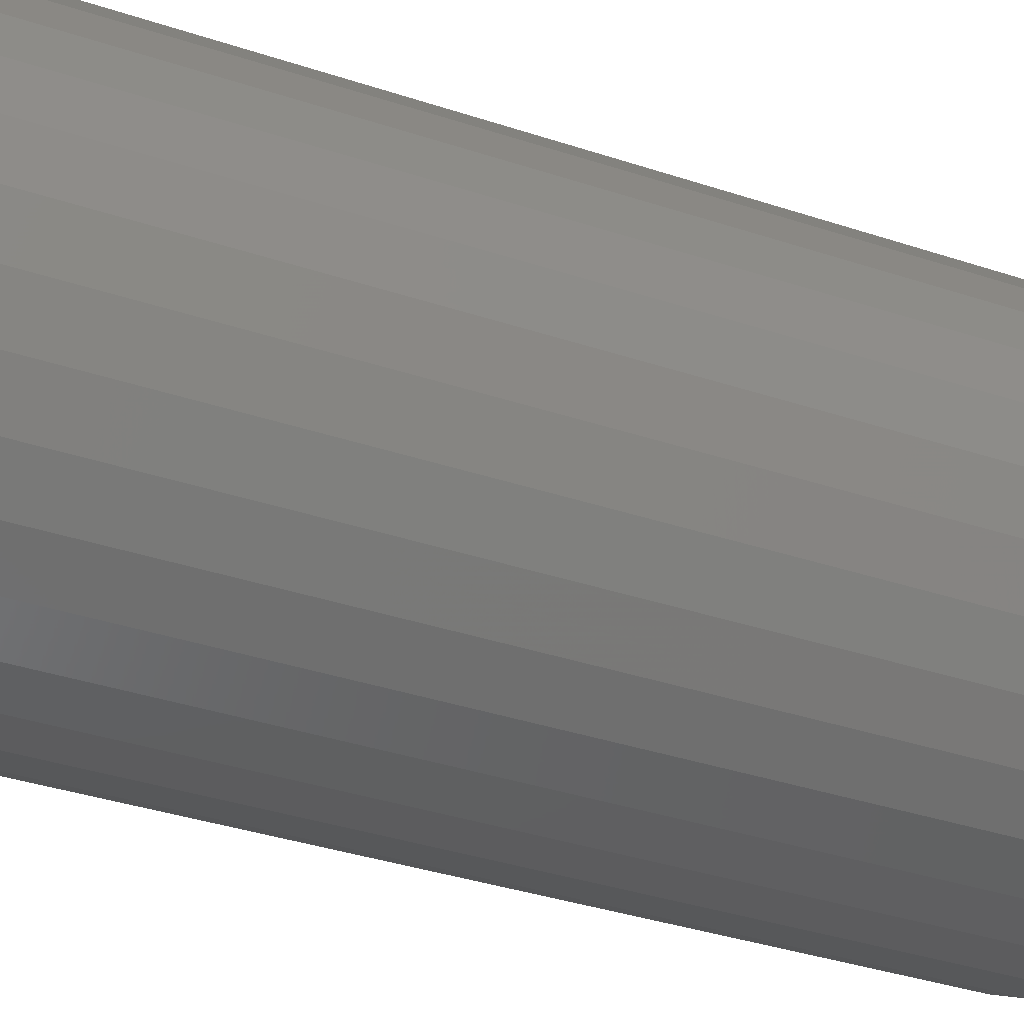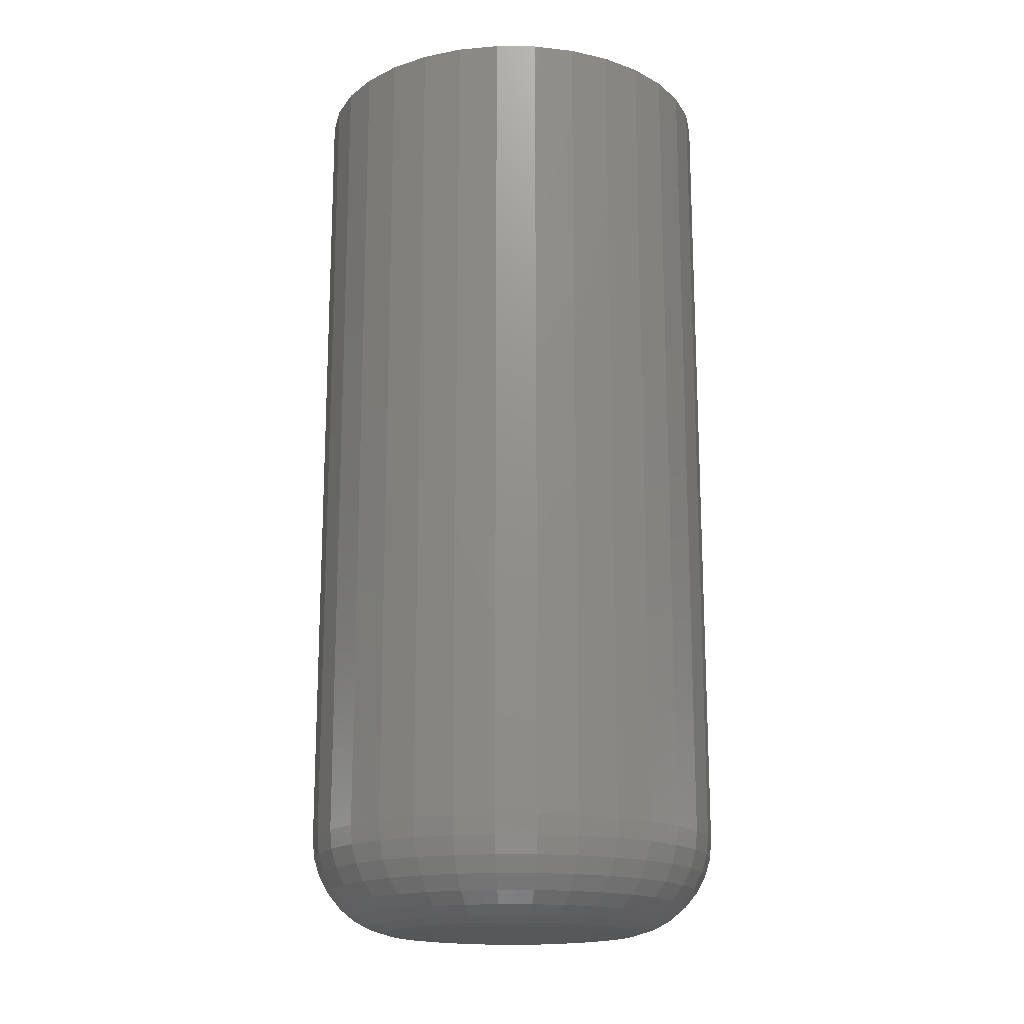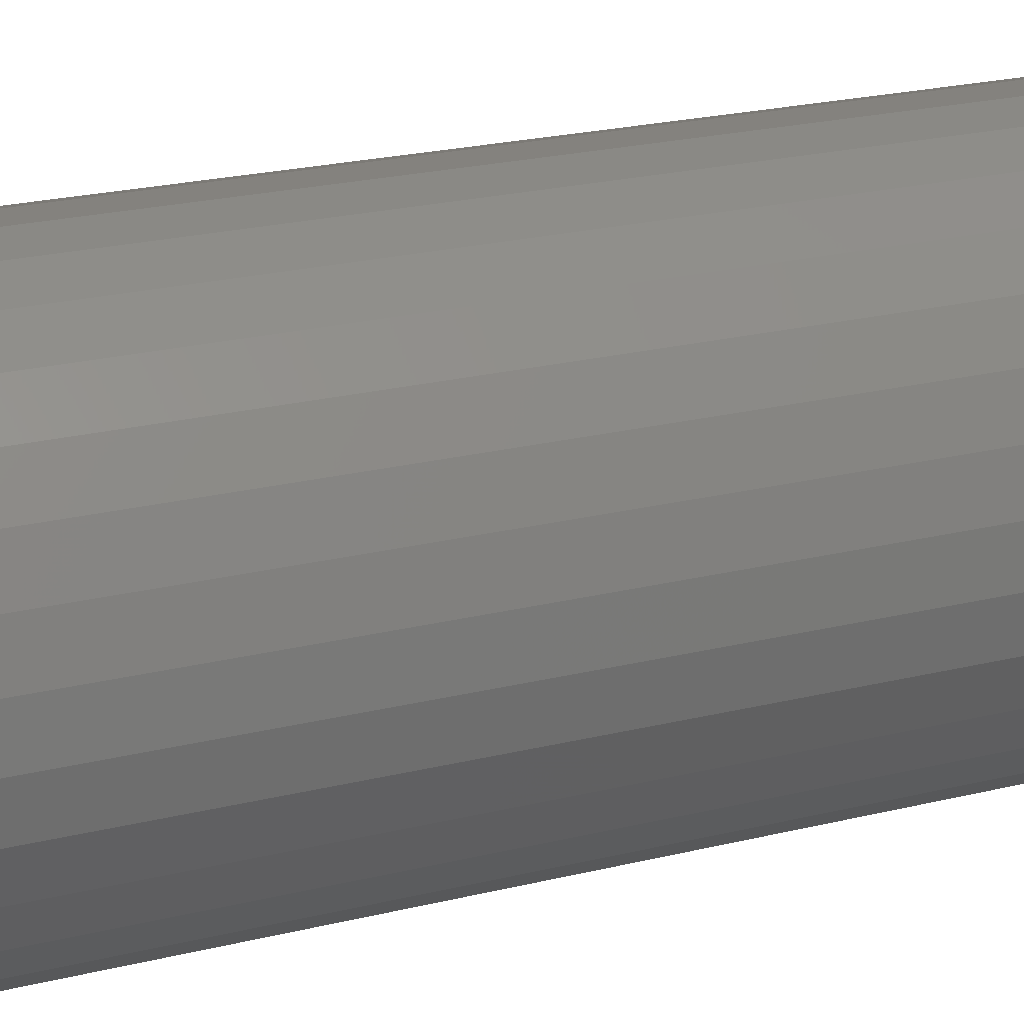
<metadata>
{"format":"stl","ext":"stl","renderer":"f3d","projection":"perspective","resolution":1024,"background":"white","views":[{"elev":-35.2,"azim":65.9,"up":"+Y"},{"elev":-17.3,"azim":139.5,"up":"+Z"},{"elev":23.2,"azim":-112.6,"up":"+Y"}]}
</metadata>
<code>
# stl→obj: 320 verts, 636 faces
v 0.001974 0.09161 0
v 0.01985 0.08985 0
v -0.0159 0.08985 0
v -0.03308 0.08464 0
v 0.03703 0.08464 0
v -0.04892 0.07617 0
v 0.05287 0.07617 0
v -0.06281 0.06478 0
v 0.06675 0.06478 0
v 0.05287 -0.07617 0
v -0.04892 -0.07617 0
v 0.06675 -0.06478 0
v -0.03308 -0.08464 0
v 0.03703 -0.08464 0
v -0.0159 -0.08985 0
v 0.01985 -0.08985 0
v 0.001974 -0.09161 0
v -0.06281 -0.06478 0
v -0.0742 -0.0509 0
v 0.07815 -0.0509 0
v -0.08266 -0.03506 0
v 0.08661 -0.03506 0
v -0.08788 -0.01787 0
v 0.09183 -0.01787 0
v -0.08964 -3.113e-17 0
v 0.09359 -2.41e-17 0
v -0.08788 0.01787 0
v 0.09183 0.01787 0
v -0.08266 0.03506 0
v 0.08661 0.03506 0
v -0.0742 0.0509 0
v 0.07815 0.0509 0
v 0.1717 -3.431e-16 0.07812
v 0.1717 0 0.75
v 0.1684 -0.03311 0.07812
v 0.1684 -0.03311 0.75
v 0.1588 -0.06496 0.07812
v 0.1588 -0.06496 0.75
v 0.1431 -0.0943 0.07812
v 0.1431 -0.0943 0.75
v 0.122 -0.12 0.07812
v 0.122 -0.12 0.75
v 0.09627 -0.1411 0.07812
v 0.09627 -0.1411 0.75
v 0.06693 -0.1568 0.07812
v 0.06693 -0.1568 0.75
v 0.03509 -0.1665 0.07812
v 0.03509 -0.1665 0.75
v 0.001974 -0.1697 0.07812
v 0.001974 -0.1697 0.75
v -0.03114 -0.1665 0.07812
v -0.03114 -0.1665 0.75
v -0.06298 -0.1568 0.07812
v -0.06298 -0.1568 0.75
v -0.09233 -0.1411 0.07812
v -0.09233 -0.1411 0.75
v -0.118 -0.12 0.07812
v -0.118 -0.12 0.75
v -0.1392 -0.0943 0.07812
v -0.1392 -0.0943 0.75
v -0.1548 -0.06496 0.07812
v -0.1548 -0.06496 0.75
v -0.1645 -0.03311 0.07812
v -0.1645 -0.03311 0.75
v -0.1678 9.616e-17 0.07812
v -0.1678 9.616e-17 0.75
v -0.1645 0.03311 0.07812
v -0.1645 0.03311 0.75
v -0.1548 0.06496 0.07812
v -0.1548 0.06496 0.75
v -0.1392 0.0943 0.07812
v -0.1392 0.0943 0.75
v -0.118 0.12 0.07812
v -0.118 0.12 0.75
v -0.09233 0.1411 0.07812
v -0.09233 0.1411 0.75
v -0.06298 0.1568 0.07812
v -0.06298 0.1568 0.75
v -0.03114 0.1665 0.07812
v -0.03114 0.1665 0.75
v 0.001974 0.1697 0.07812
v 0.001974 0.1697 0.75
v 0.03509 0.1665 0.07812
v 0.03509 0.1665 0.75
v 0.06693 0.1568 0.07812
v 0.06693 0.1568 0.75
v 0.09627 0.1411 0.07812
v 0.09627 0.1411 0.75
v 0.122 0.12 0.07812
v 0.122 0.12 0.75
v 0.1431 0.0943 0.07812
v 0.1431 0.0943 0.75
v 0.1588 0.06496 0.07812
v 0.1588 0.06496 0.75
v 0.1684 0.03311 0.07812
v 0.1684 0.03311 0.75
v -0.1663 -1.388e-17 0.06288
v -0.163 0.03282 0.06288
v -0.1618 -1.388e-17 0.04823
v -0.1587 0.03195 0.04823
v -0.1546 -1.388e-17 0.03472
v -0.1516 0.03055 0.03472
v -0.1449 -1.388e-17 0.02288
v -0.1421 0.02865 0.02288
v -0.133 -1.388e-17 0.01317
v -0.1304 0.02634 0.01317
v -0.1195 -1.388e-17 0.005947
v -0.1172 0.02371 0.005947
v -0.1049 -1.388e-17 0.001501
v -0.1028 0.02085 0.001501
v 0.167 0.03282 0.06288
v 0.1702 1.388e-17 0.06288
v 0.1626 0.03195 0.04823
v 0.1658 1.388e-17 0.04823
v 0.1555 0.03055 0.03472
v 0.1585 1.388e-17 0.03472
v 0.146 0.02865 0.02288
v 0.1488 1.388e-17 0.02288
v 0.1344 0.02634 0.01317
v 0.137 6.939e-18 0.01317
v 0.1211 0.02371 0.005947
v 0.1235 0 0.005947
v 0.1068 0.02085 0.001501
v 0.1088 -6.939e-18 0.001501
v 0.1574 0.06438 0.06288
v 0.1533 0.06268 0.04823
v 0.1466 0.05992 0.03472
v 0.1376 0.0562 0.02288
v 0.1267 0.05167 0.01317
v 0.1142 0.0465 0.005947
v 0.1007 0.04089 0.001501
v 0.1419 0.09347 0.06288
v 0.1382 0.091 0.04823
v 0.1322 0.08699 0.03472
v 0.1241 0.08159 0.02288
v 0.1142 0.07501 0.01317
v 0.103 0.06751 0.005947
v 0.09082 0.05936 0.001501
v 0.1209 0.119 0.06288
v 0.1178 0.1158 0.04823
v 0.1127 0.1107 0.03472
v 0.1058 0.1038 0.02288
v 0.09744 0.09547 0.01317
v 0.08789 0.08592 0.005947
v 0.07753 0.07556 0.001501
v 0.09544 0.1399 0.06288
v 0.09297 0.1362 0.04823
v 0.08896 0.1302 0.03472
v 0.08356 0.1221 0.02288
v 0.07698 0.1123 0.01317
v 0.06948 0.101 0.005947
v 0.06134 0.08885 0.001501
v 0.06635 0.1554 0.06288
v 0.06465 0.1513 0.04823
v 0.06189 0.1447 0.03472
v 0.05817 0.1357 0.02288
v 0.05364 0.1247 0.01317
v 0.04847 0.1123 0.005947
v 0.04286 0.09872 0.001501
v 0.03479 0.165 0.06288
v 0.03393 0.1606 0.04823
v 0.03252 0.1536 0.03472
v 0.03062 0.144 0.02288
v 0.02831 0.1324 0.01317
v 0.02568 0.1192 0.005947
v 0.02282 0.1048 0.001501
v 0.001974 0.1682 0.06288
v 0.001974 0.1638 0.04823
v 0.001974 0.1566 0.03472
v 0.001974 0.1469 0.02288
v 0.001974 0.135 0.01317
v 0.001974 0.1215 0.005947
v 0.001974 0.1069 0.001501
v -0.03085 0.165 0.06288
v -0.02998 0.1606 0.04823
v -0.02857 0.1536 0.03472
v -0.02668 0.144 0.02288
v -0.02437 0.1324 0.01317
v -0.02173 0.1192 0.005947
v -0.01887 0.1048 0.001501
v -0.06241 0.1554 0.06288
v -0.06071 0.1513 0.04823
v -0.05794 0.1447 0.03472
v -0.05423 0.1357 0.02288
v -0.04969 0.1247 0.01317
v -0.04453 0.1123 0.005947
v -0.03892 0.09872 0.001501
v -0.09149 0.1399 0.06288
v -0.08902 0.1362 0.04823
v -0.08501 0.1302 0.03472
v -0.07961 0.1221 0.02288
v -0.07304 0.1123 0.01317
v -0.06553 0.101 0.005947
v -0.05739 0.08885 0.001501
v -0.117 0.119 0.06288
v -0.1138 0.1158 0.04823
v -0.1087 0.1107 0.03472
v -0.1019 0.1038 0.02288
v -0.0935 0.09547 0.01317
v -0.08395 0.08592 0.005947
v -0.07358 0.07556 0.001501
v -0.1379 0.09347 0.06288
v -0.1342 0.091 0.04823
v -0.1282 0.08699 0.03472
v -0.1201 0.08159 0.02288
v -0.1103 0.07501 0.01317
v -0.09906 0.06751 0.005947
v -0.08687 0.05936 0.001501
v -0.1535 0.06438 0.06288
v -0.1493 0.06268 0.04823
v -0.1427 0.05992 0.03472
v -0.1337 0.0562 0.02288
v -0.1228 0.05167 0.01317
v -0.1103 0.0465 0.005947
v -0.09675 0.04089 0.001501
v 0.167 -0.03282 0.06288
v 0.1626 -0.03195 0.04823
v 0.1555 -0.03055 0.03472
v 0.146 -0.02865 0.02288
v 0.1344 -0.02634 0.01317
v 0.1211 -0.02371 0.005947
v 0.1068 -0.02085 0.001501
v -0.163 -0.03282 0.06288
v -0.1587 -0.03195 0.04823
v -0.1516 -0.03055 0.03472
v -0.1421 -0.02865 0.02288
v -0.1304 -0.02634 0.01317
v -0.1172 -0.02371 0.005947
v -0.1028 -0.02085 0.001501
v -0.1535 -0.06438 0.06288
v -0.1493 -0.06268 0.04823
v -0.1427 -0.05992 0.03472
v -0.1337 -0.0562 0.02288
v -0.1228 -0.05167 0.01317
v -0.1103 -0.0465 0.005947
v -0.09675 -0.04089 0.001501
v -0.1379 -0.09347 0.06288
v -0.1342 -0.091 0.04823
v -0.1282 -0.08699 0.03472
v -0.1201 -0.08159 0.02288
v -0.1103 -0.07501 0.01317
v -0.09906 -0.06751 0.005947
v -0.08687 -0.05936 0.001501
v -0.117 -0.119 0.06288
v -0.1138 -0.1158 0.04823
v -0.1087 -0.1107 0.03472
v -0.1019 -0.1038 0.02288
v -0.0935 -0.09547 0.01317
v -0.08395 -0.08592 0.005947
v -0.07358 -0.07556 0.001501
v -0.09149 -0.1399 0.06288
v -0.08902 -0.1362 0.04823
v -0.08501 -0.1302 0.03472
v -0.07961 -0.1221 0.02288
v -0.07304 -0.1123 0.01317
v -0.06553 -0.101 0.005947
v -0.05739 -0.08885 0.001501
v -0.06241 -0.1554 0.06288
v -0.06071 -0.1513 0.04823
v -0.05794 -0.1447 0.03472
v -0.05423 -0.1357 0.02288
v -0.04969 -0.1247 0.01317
v -0.04453 -0.1123 0.005947
v -0.03892 -0.09872 0.001501
v -0.03085 -0.165 0.06288
v -0.02998 -0.1606 0.04823
v -0.02857 -0.1536 0.03472
v -0.02668 -0.144 0.02288
v -0.02437 -0.1324 0.01317
v -0.02173 -0.1192 0.005947
v -0.01887 -0.1048 0.001501
v 0.001974 -0.1682 0.06288
v 0.001974 -0.1638 0.04823
v 0.001974 -0.1566 0.03472
v 0.001974 -0.1469 0.02288
v 0.001974 -0.135 0.01317
v 0.001974 -0.1215 0.005947
v 0.001974 -0.1069 0.001501
v 0.03479 -0.165 0.06288
v 0.03393 -0.1606 0.04823
v 0.03252 -0.1536 0.03472
v 0.03062 -0.144 0.02288
v 0.02831 -0.1324 0.01317
v 0.02568 -0.1192 0.005947
v 0.02282 -0.1048 0.001501
v 0.06635 -0.1554 0.06288
v 0.06465 -0.1513 0.04823
v 0.06189 -0.1447 0.03472
v 0.05817 -0.1357 0.02288
v 0.05364 -0.1247 0.01317
v 0.04847 -0.1123 0.005947
v 0.04286 -0.09872 0.001501
v 0.09544 -0.1399 0.06288
v 0.09297 -0.1362 0.04823
v 0.08896 -0.1302 0.03472
v 0.08356 -0.1221 0.02288
v 0.07698 -0.1123 0.01317
v 0.06948 -0.101 0.005947
v 0.06134 -0.08885 0.001501
v 0.1209 -0.119 0.06288
v 0.1178 -0.1158 0.04823
v 0.1127 -0.1107 0.03472
v 0.1058 -0.1038 0.02288
v 0.09744 -0.09547 0.01317
v 0.08789 -0.08592 0.005947
v 0.07753 -0.07556 0.001501
v 0.1419 -0.09347 0.06288
v 0.1382 -0.091 0.04823
v 0.1322 -0.08699 0.03472
v 0.1241 -0.08159 0.02288
v 0.1142 -0.07501 0.01317
v 0.103 -0.06751 0.005947
v 0.09082 -0.05936 0.001501
v 0.1574 -0.06438 0.06288
v 0.1533 -0.06268 0.04823
v 0.1466 -0.05992 0.03472
v 0.1376 -0.0562 0.02288
v 0.1267 -0.05167 0.01317
v 0.1142 -0.0465 0.005947
v 0.1007 -0.04089 0.001501
f 1 2 3
f 4 3 2
f 5 4 2
f 6 4 5
f 7 6 5
f 8 6 7
f 9 8 7
f 10 11 12
f 13 11 10
f 14 13 10
f 15 13 14
f 16 15 14
f 17 15 16
f 11 18 12
f 12 18 19
f 12 19 20
f 20 19 21
f 20 21 22
f 22 21 23
f 22 23 24
f 24 23 25
f 24 25 26
f 26 25 27
f 26 27 28
f 28 27 29
f 28 29 30
f 30 29 31
f 30 31 32
f 32 31 8
f 32 8 9
f 33 34 35
f 35 34 36
f 35 36 37
f 37 36 38
f 37 38 39
f 39 38 40
f 39 40 41
f 41 40 42
f 41 42 43
f 43 42 44
f 43 44 45
f 45 44 46
f 45 46 47
f 47 46 48
f 47 48 49
f 49 48 50
f 49 50 51
f 51 50 52
f 51 52 53
f 53 52 54
f 53 54 55
f 55 54 56
f 55 56 57
f 57 56 58
f 57 58 59
f 59 58 60
f 59 60 61
f 61 60 62
f 61 62 63
f 63 62 64
f 63 64 65
f 65 64 66
f 65 66 67
f 67 66 68
f 67 68 69
f 69 68 70
f 69 70 71
f 71 70 72
f 71 72 73
f 73 72 74
f 73 74 75
f 75 74 76
f 75 76 77
f 77 76 78
f 77 78 79
f 79 78 80
f 79 80 81
f 81 80 82
f 81 82 83
f 83 82 84
f 83 84 85
f 85 84 86
f 85 86 87
f 87 86 88
f 87 88 89
f 89 88 90
f 89 90 91
f 91 90 92
f 91 92 93
f 93 92 94
f 93 94 95
f 95 94 96
f 95 96 33
f 33 96 34
f 65 67 97
f 97 67 98
f 97 98 99
f 99 98 100
f 99 100 101
f 101 100 102
f 101 102 103
f 103 102 104
f 103 104 105
f 105 104 106
f 105 106 107
f 107 106 108
f 107 108 109
f 109 108 110
f 109 110 25
f 25 110 27
f 95 33 111
f 111 33 112
f 111 112 113
f 113 112 114
f 113 114 115
f 115 114 116
f 115 116 117
f 117 116 118
f 117 118 119
f 119 118 120
f 119 120 121
f 121 120 122
f 121 122 123
f 123 122 124
f 123 124 28
f 28 124 26
f 93 95 125
f 125 95 111
f 125 111 126
f 126 111 113
f 126 113 127
f 127 113 115
f 127 115 128
f 128 115 117
f 128 117 129
f 129 117 119
f 129 119 130
f 130 119 121
f 130 121 131
f 131 121 123
f 131 123 30
f 30 123 28
f 91 93 132
f 132 93 125
f 132 125 133
f 133 125 126
f 133 126 134
f 134 126 127
f 134 127 135
f 135 127 128
f 135 128 136
f 136 128 129
f 136 129 137
f 137 129 130
f 137 130 138
f 138 130 131
f 138 131 32
f 32 131 30
f 89 91 139
f 139 91 132
f 139 132 140
f 140 132 133
f 140 133 141
f 141 133 134
f 141 134 142
f 142 134 135
f 142 135 143
f 143 135 136
f 143 136 144
f 144 136 137
f 144 137 145
f 145 137 138
f 145 138 9
f 9 138 32
f 87 89 146
f 146 89 139
f 146 139 147
f 147 139 140
f 147 140 148
f 148 140 141
f 148 141 149
f 149 141 142
f 149 142 150
f 150 142 143
f 150 143 151
f 151 143 144
f 151 144 152
f 152 144 145
f 152 145 7
f 7 145 9
f 85 87 153
f 153 87 146
f 153 146 154
f 154 146 147
f 154 147 155
f 155 147 148
f 155 148 156
f 156 148 149
f 156 149 157
f 157 149 150
f 157 150 158
f 158 150 151
f 158 151 159
f 159 151 152
f 159 152 5
f 5 152 7
f 83 85 160
f 160 85 153
f 160 153 161
f 161 153 154
f 161 154 162
f 162 154 155
f 162 155 163
f 163 155 156
f 163 156 164
f 164 156 157
f 164 157 165
f 165 157 158
f 165 158 166
f 166 158 159
f 166 159 2
f 2 159 5
f 81 83 167
f 167 83 160
f 167 160 168
f 168 160 161
f 168 161 169
f 169 161 162
f 169 162 170
f 170 162 163
f 170 163 171
f 171 163 164
f 171 164 172
f 172 164 165
f 172 165 173
f 173 165 166
f 173 166 1
f 1 166 2
f 79 81 174
f 174 81 167
f 174 167 175
f 175 167 168
f 175 168 176
f 176 168 169
f 176 169 177
f 177 169 170
f 177 170 178
f 178 170 171
f 178 171 179
f 179 171 172
f 179 172 180
f 180 172 173
f 180 173 3
f 3 173 1
f 77 79 181
f 181 79 174
f 181 174 182
f 182 174 175
f 182 175 183
f 183 175 176
f 183 176 184
f 184 176 177
f 184 177 185
f 185 177 178
f 185 178 186
f 186 178 179
f 186 179 187
f 187 179 180
f 187 180 4
f 4 180 3
f 75 77 188
f 188 77 181
f 188 181 189
f 189 181 182
f 189 182 190
f 190 182 183
f 190 183 191
f 191 183 184
f 191 184 192
f 192 184 185
f 192 185 193
f 193 185 186
f 193 186 194
f 194 186 187
f 194 187 6
f 6 187 4
f 73 75 195
f 195 75 188
f 195 188 196
f 196 188 189
f 196 189 197
f 197 189 190
f 197 190 198
f 198 190 191
f 198 191 199
f 199 191 192
f 199 192 200
f 200 192 193
f 200 193 201
f 201 193 194
f 201 194 8
f 8 194 6
f 71 73 202
f 202 73 195
f 202 195 203
f 203 195 196
f 203 196 204
f 204 196 197
f 204 197 205
f 205 197 198
f 205 198 206
f 206 198 199
f 206 199 207
f 207 199 200
f 207 200 208
f 208 200 201
f 208 201 31
f 31 201 8
f 69 71 209
f 209 71 202
f 209 202 210
f 210 202 203
f 210 203 211
f 211 203 204
f 211 204 212
f 212 204 205
f 212 205 213
f 213 205 206
f 213 206 214
f 214 206 207
f 214 207 215
f 215 207 208
f 215 208 29
f 29 208 31
f 67 69 98
f 98 69 209
f 98 209 100
f 100 209 210
f 100 210 102
f 102 210 211
f 102 211 104
f 104 211 212
f 104 212 106
f 106 212 213
f 106 213 108
f 108 213 214
f 108 214 110
f 110 214 215
f 110 215 27
f 27 215 29
f 33 35 112
f 112 35 216
f 112 216 114
f 114 216 217
f 114 217 116
f 116 217 218
f 116 218 118
f 118 218 219
f 118 219 120
f 120 219 220
f 120 220 122
f 122 220 221
f 122 221 124
f 124 221 222
f 124 222 26
f 26 222 24
f 63 65 223
f 223 65 97
f 223 97 224
f 224 97 99
f 224 99 225
f 225 99 101
f 225 101 226
f 226 101 103
f 226 103 227
f 227 103 105
f 227 105 228
f 228 105 107
f 228 107 229
f 229 107 109
f 229 109 23
f 23 109 25
f 61 63 230
f 230 63 223
f 230 223 231
f 231 223 224
f 231 224 232
f 232 224 225
f 232 225 233
f 233 225 226
f 233 226 234
f 234 226 227
f 234 227 235
f 235 227 228
f 235 228 236
f 236 228 229
f 236 229 21
f 21 229 23
f 59 61 237
f 237 61 230
f 237 230 238
f 238 230 231
f 238 231 239
f 239 231 232
f 239 232 240
f 240 232 233
f 240 233 241
f 241 233 234
f 241 234 242
f 242 234 235
f 242 235 243
f 243 235 236
f 243 236 19
f 19 236 21
f 57 59 244
f 244 59 237
f 244 237 245
f 245 237 238
f 245 238 246
f 246 238 239
f 246 239 247
f 247 239 240
f 247 240 248
f 248 240 241
f 248 241 249
f 249 241 242
f 249 242 250
f 250 242 243
f 250 243 18
f 18 243 19
f 55 57 251
f 251 57 244
f 251 244 252
f 252 244 245
f 252 245 253
f 253 245 246
f 253 246 254
f 254 246 247
f 254 247 255
f 255 247 248
f 255 248 256
f 256 248 249
f 256 249 257
f 257 249 250
f 257 250 11
f 11 250 18
f 53 55 258
f 258 55 251
f 258 251 259
f 259 251 252
f 259 252 260
f 260 252 253
f 260 253 261
f 261 253 254
f 261 254 262
f 262 254 255
f 262 255 263
f 263 255 256
f 263 256 264
f 264 256 257
f 264 257 13
f 13 257 11
f 51 53 265
f 265 53 258
f 265 258 266
f 266 258 259
f 266 259 267
f 267 259 260
f 267 260 268
f 268 260 261
f 268 261 269
f 269 261 262
f 269 262 270
f 270 262 263
f 270 263 271
f 271 263 264
f 271 264 15
f 15 264 13
f 49 51 272
f 272 51 265
f 272 265 273
f 273 265 266
f 273 266 274
f 274 266 267
f 274 267 275
f 275 267 268
f 275 268 276
f 276 268 269
f 276 269 277
f 277 269 270
f 277 270 278
f 278 270 271
f 278 271 17
f 17 271 15
f 47 49 279
f 279 49 272
f 279 272 280
f 280 272 273
f 280 273 281
f 281 273 274
f 281 274 282
f 282 274 275
f 282 275 283
f 283 275 276
f 283 276 284
f 284 276 277
f 284 277 285
f 285 277 278
f 285 278 16
f 16 278 17
f 45 47 286
f 286 47 279
f 286 279 287
f 287 279 280
f 287 280 288
f 288 280 281
f 288 281 289
f 289 281 282
f 289 282 290
f 290 282 283
f 290 283 291
f 291 283 284
f 291 284 292
f 292 284 285
f 292 285 14
f 14 285 16
f 43 45 293
f 293 45 286
f 293 286 294
f 294 286 287
f 294 287 295
f 295 287 288
f 295 288 296
f 296 288 289
f 296 289 297
f 297 289 290
f 297 290 298
f 298 290 291
f 298 291 299
f 299 291 292
f 299 292 10
f 10 292 14
f 41 43 300
f 300 43 293
f 300 293 301
f 301 293 294
f 301 294 302
f 302 294 295
f 302 295 303
f 303 295 296
f 303 296 304
f 304 296 297
f 304 297 305
f 305 297 298
f 305 298 306
f 306 298 299
f 306 299 12
f 12 299 10
f 39 41 307
f 307 41 300
f 307 300 308
f 308 300 301
f 308 301 309
f 309 301 302
f 309 302 310
f 310 302 303
f 310 303 311
f 311 303 304
f 311 304 312
f 312 304 305
f 312 305 313
f 313 305 306
f 313 306 20
f 20 306 12
f 37 39 314
f 314 39 307
f 314 307 315
f 315 307 308
f 315 308 316
f 316 308 309
f 316 309 317
f 317 309 310
f 317 310 318
f 318 310 311
f 318 311 319
f 319 311 312
f 319 312 320
f 320 312 313
f 320 313 22
f 22 313 20
f 35 37 216
f 216 37 314
f 216 314 217
f 217 314 315
f 217 315 218
f 218 315 316
f 218 316 219
f 219 316 317
f 219 317 220
f 220 317 318
f 220 318 221
f 221 318 319
f 221 319 222
f 222 319 320
f 222 320 24
f 24 320 22
f 80 84 82
f 84 80 78
f 84 78 86
f 46 52 48
f 48 52 50
f 86 78 88
f 88 78 76
f 88 76 90
f 90 76 74
f 90 74 92
f 92 74 72
f 92 72 94
f 94 72 70
f 94 70 96
f 96 70 68
f 96 68 34
f 34 68 66
f 34 66 36
f 36 66 64
f 36 64 38
f 38 64 62
f 38 62 40
f 40 62 60
f 40 60 42
f 42 60 58
f 42 58 44
f 44 58 56
f 44 56 46
f 46 56 54
f 46 54 52

</code>
